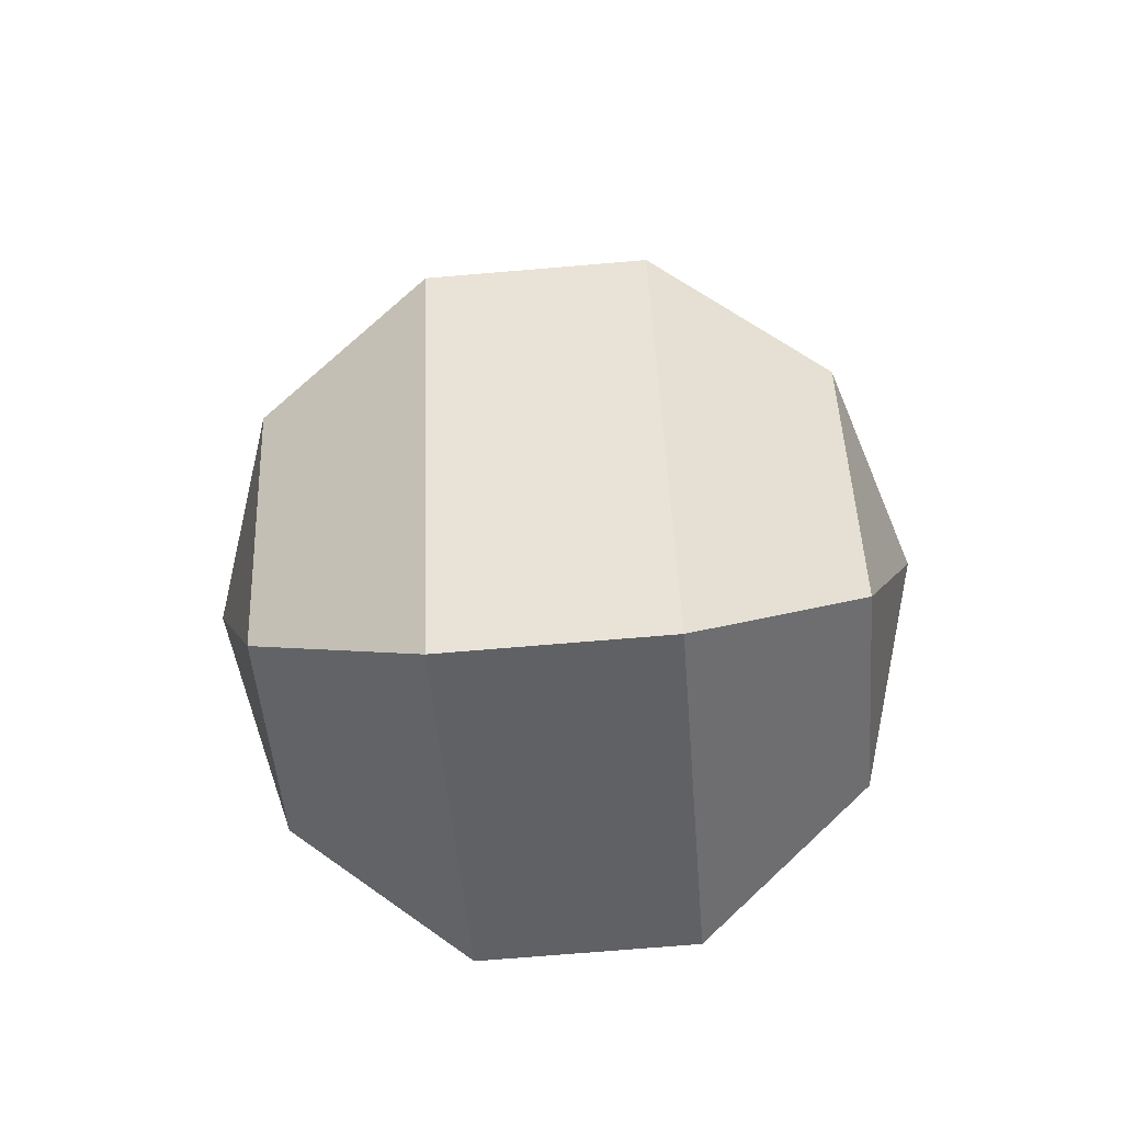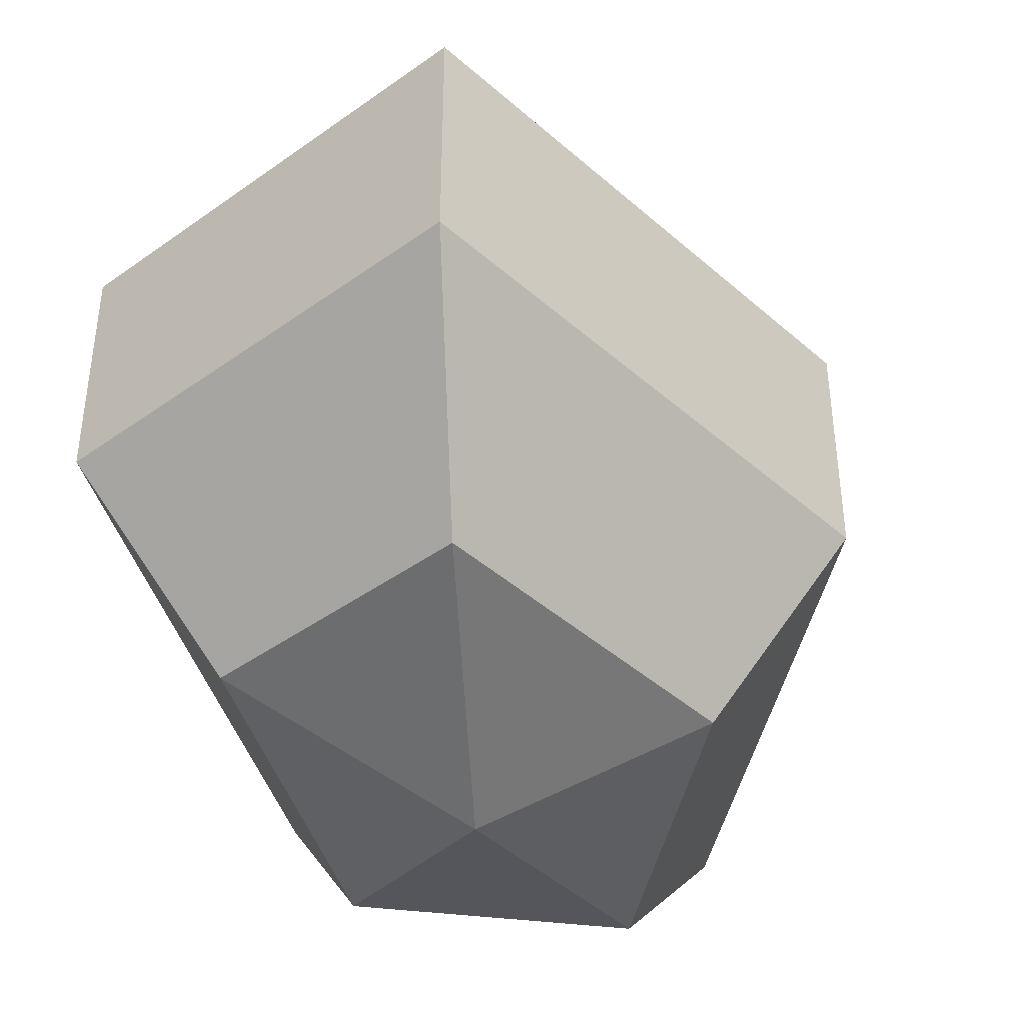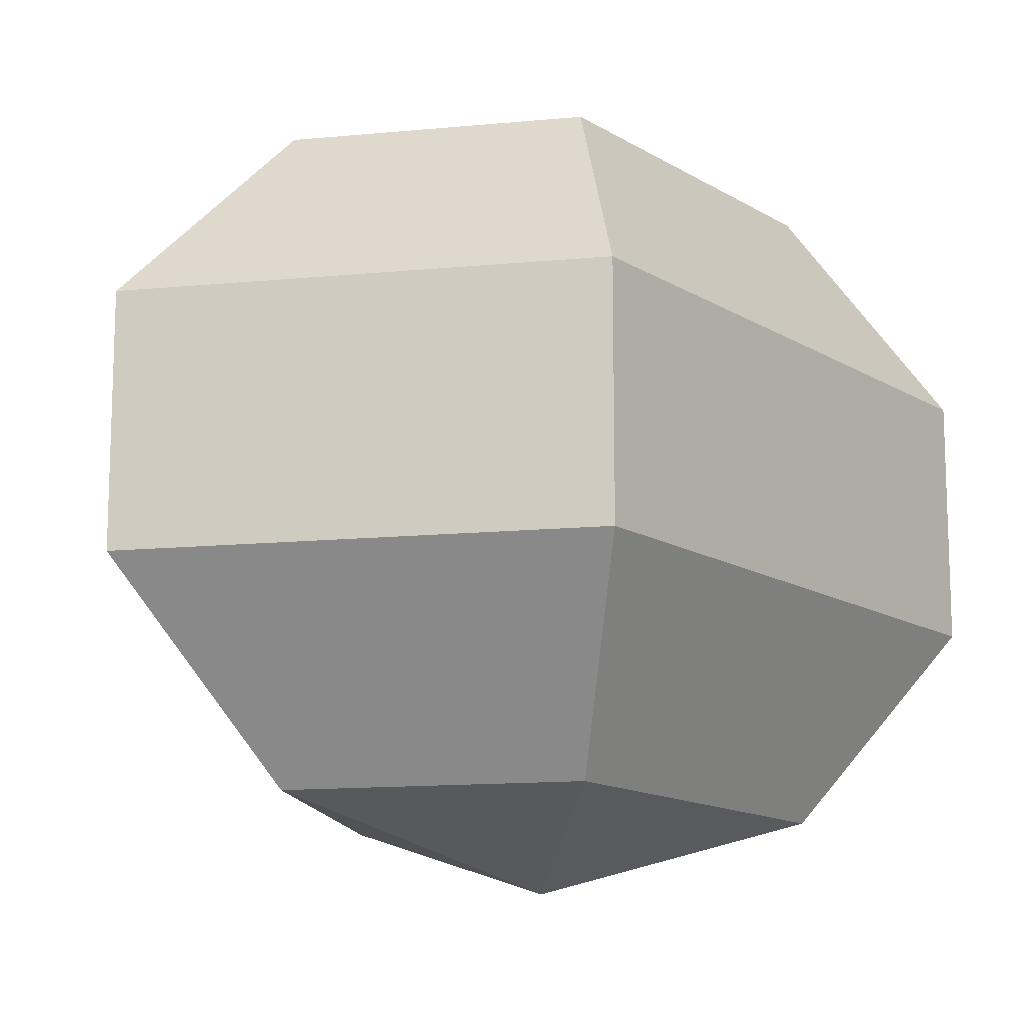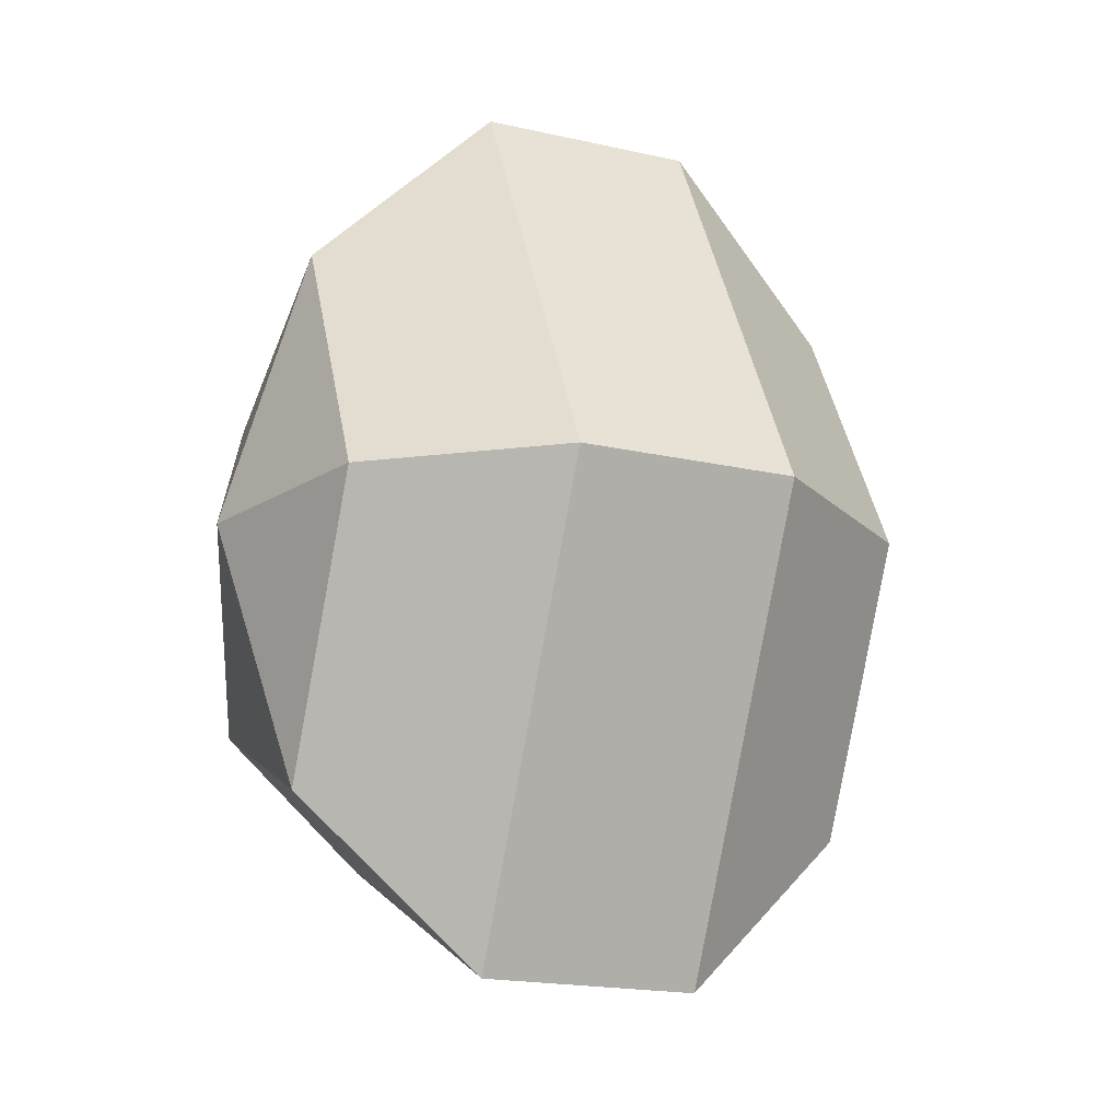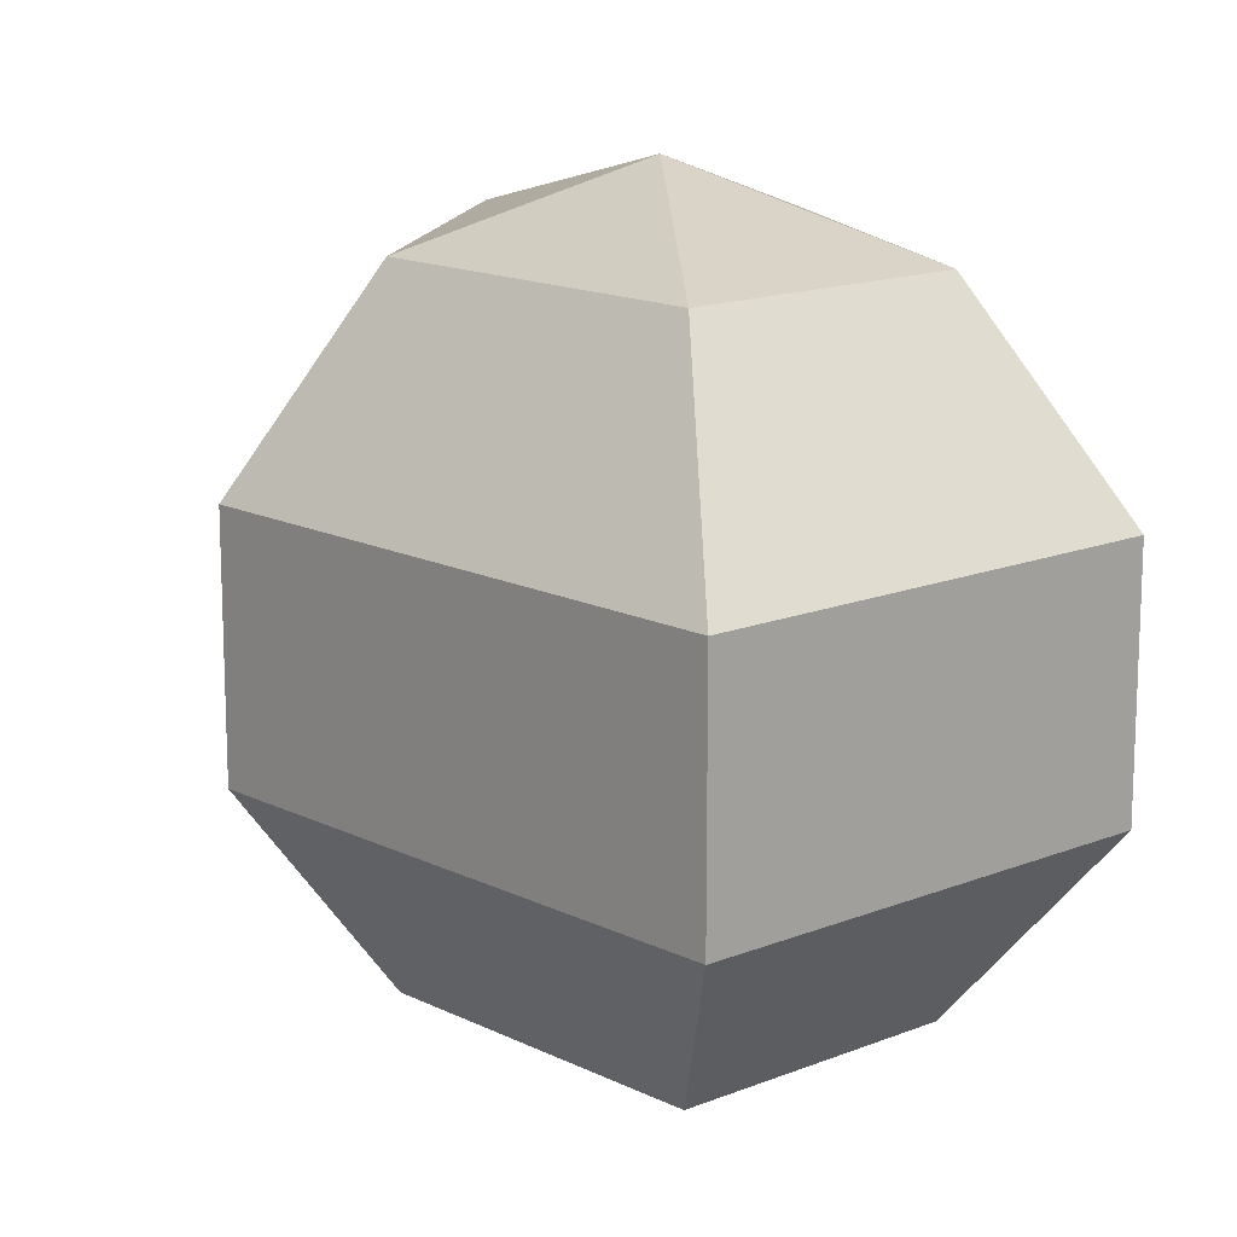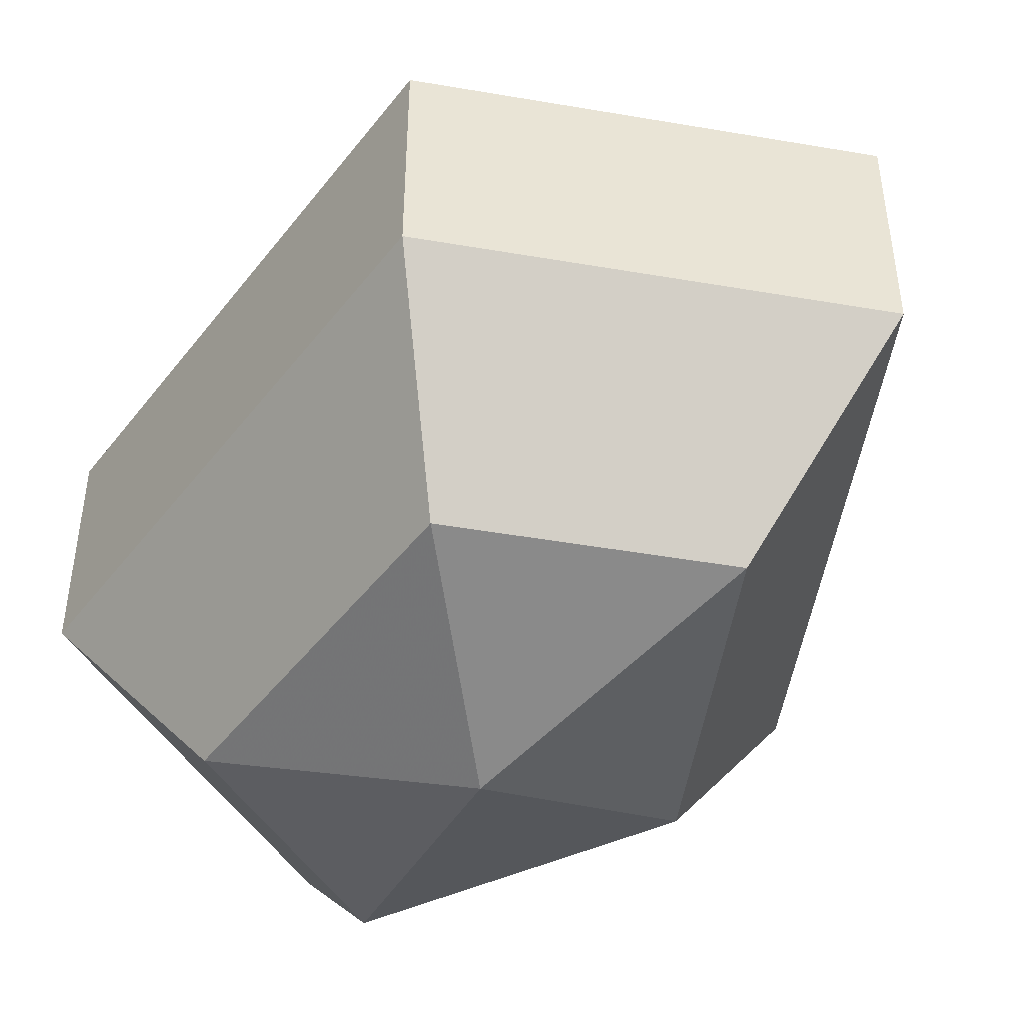
<metadata>
{"format":"obj","ext":"obj","renderer":"f3d","projection":"perspective","resolution":1024,"background":"white","views":[{"elev":-72.1,"azim":-85.2,"up":"+Y"},{"elev":-42.7,"azim":-163.8,"up":"+Z"},{"elev":-13.7,"azim":36.6,"up":"+Z"},{"elev":-19.2,"azim":-113.0,"up":"+Y"},{"elev":15.0,"azim":-16.2,"up":"+Z"},{"elev":-46.9,"azim":144.5,"up":"+Z"}]}
</metadata>
<code>
v 172 68 186.5
v 172 68 186.5
v 172 68 186.5
v 172 68 186.5
v 172 68 186.5
v 172 68 186.5
v 168.2 68 187.7
v 170.8 62.91 187.7
v 175.1 64.86 187.7
v 175.1 71.14 187.7
v 170.8 73.09 187.7
v 168.2 68 187.7
v 165.8 68 191
v 170.1 59.77 191
v 177 62.91 191
v 177 73.09 191
v 170.1 76.23 191
v 165.8 68 191
v 165.8 68 195
v 170.1 59.77 195
v 177 62.91 195
v 177 73.09 195
v 170.1 76.23 195
v 165.8 68 195
v 168.2 68 198.3
v 170.8 62.91 198.3
v 175.1 64.86 198.3
v 175.1 71.14 198.3
v 170.8 73.09 198.3
v 168.2 68 198.3
v 172 68 199.5
v 172 68 199.5
v 172 68 199.5
v 172 68 199.5
v 172 68 199.5
v 172 68 199.5
g foo
f 8 7 1
f 9 8 2
f 10 9 3
f 11 10 4
f 12 11 5
f 14 13 7
f 15 14 8
f 16 15 9
f 17 16 10
f 18 17 11
f 20 19 13
f 21 20 14
f 22 21 15
f 23 22 16
f 24 23 17
f 26 25 19
f 27 26 20
f 28 27 21
f 29 28 22
f 30 29 23
f 32 31 25
f 33 32 26
f 34 33 27
f 35 34 28
f 36 35 29
f 2 8 1
f 3 9 2
f 4 10 3
f 5 11 4
f 6 12 5
f 8 14 7
f 9 15 8
f 10 16 9
f 11 17 10
f 12 18 11
f 14 20 13
f 15 21 14
f 16 22 15
f 17 23 16
f 18 24 17
f 20 26 19
f 21 27 20
f 22 28 21
f 23 29 22
f 24 30 23
f 26 32 25
f 27 33 26
f 28 34 27
f 29 35 28
f 30 36 29
g

</code>
